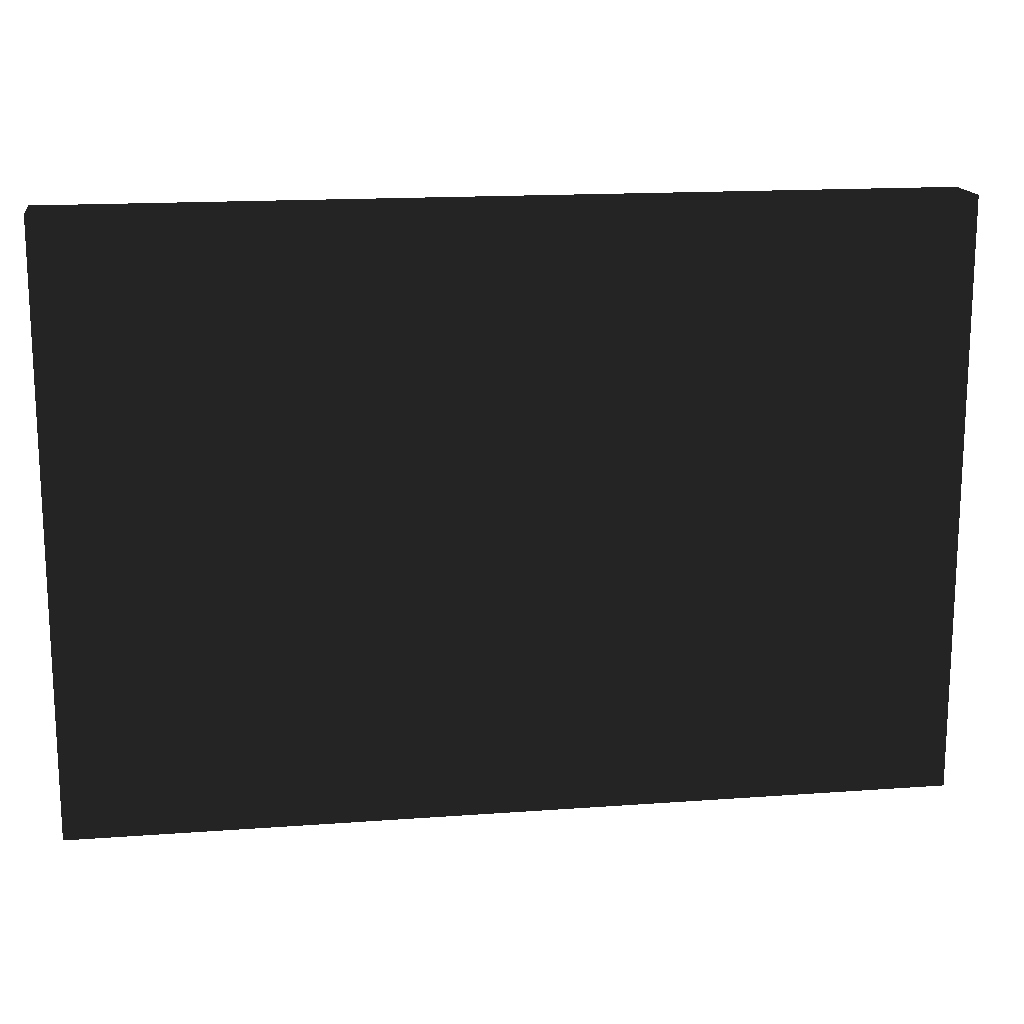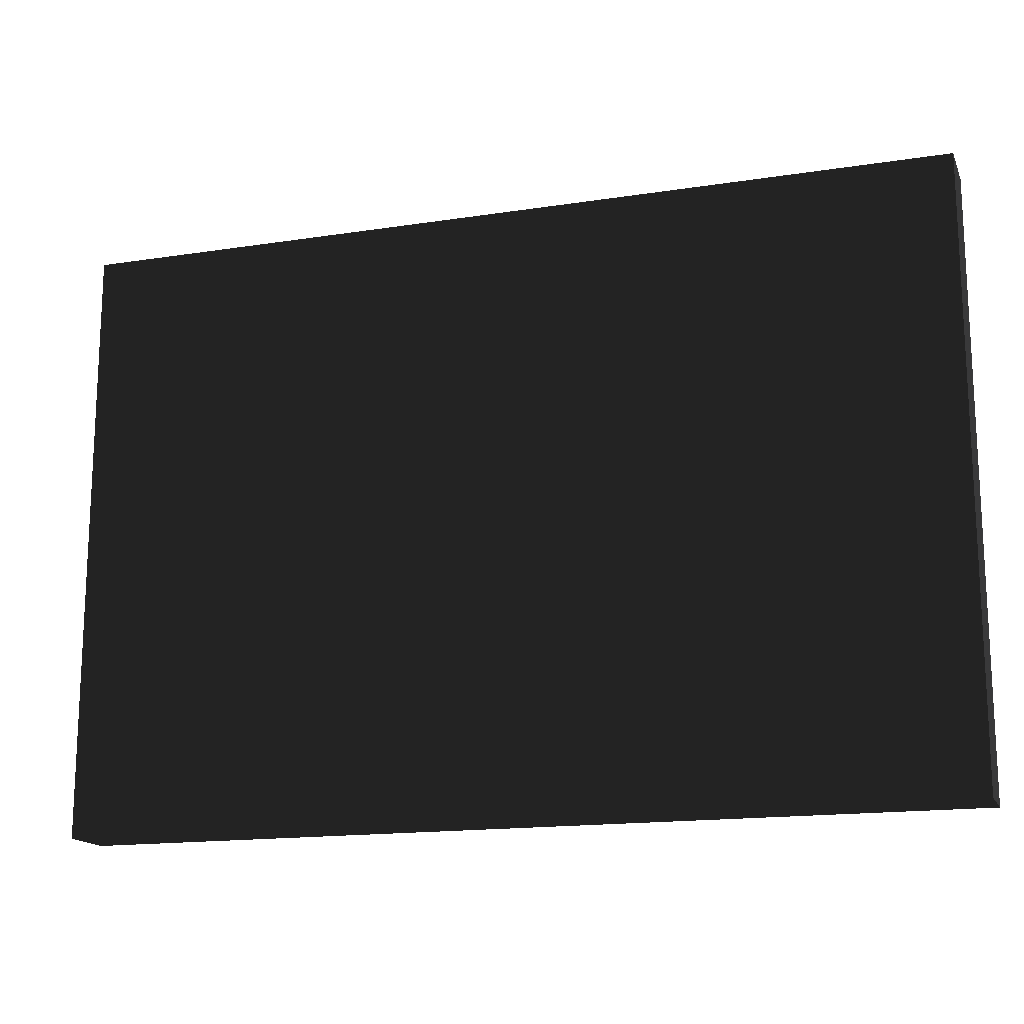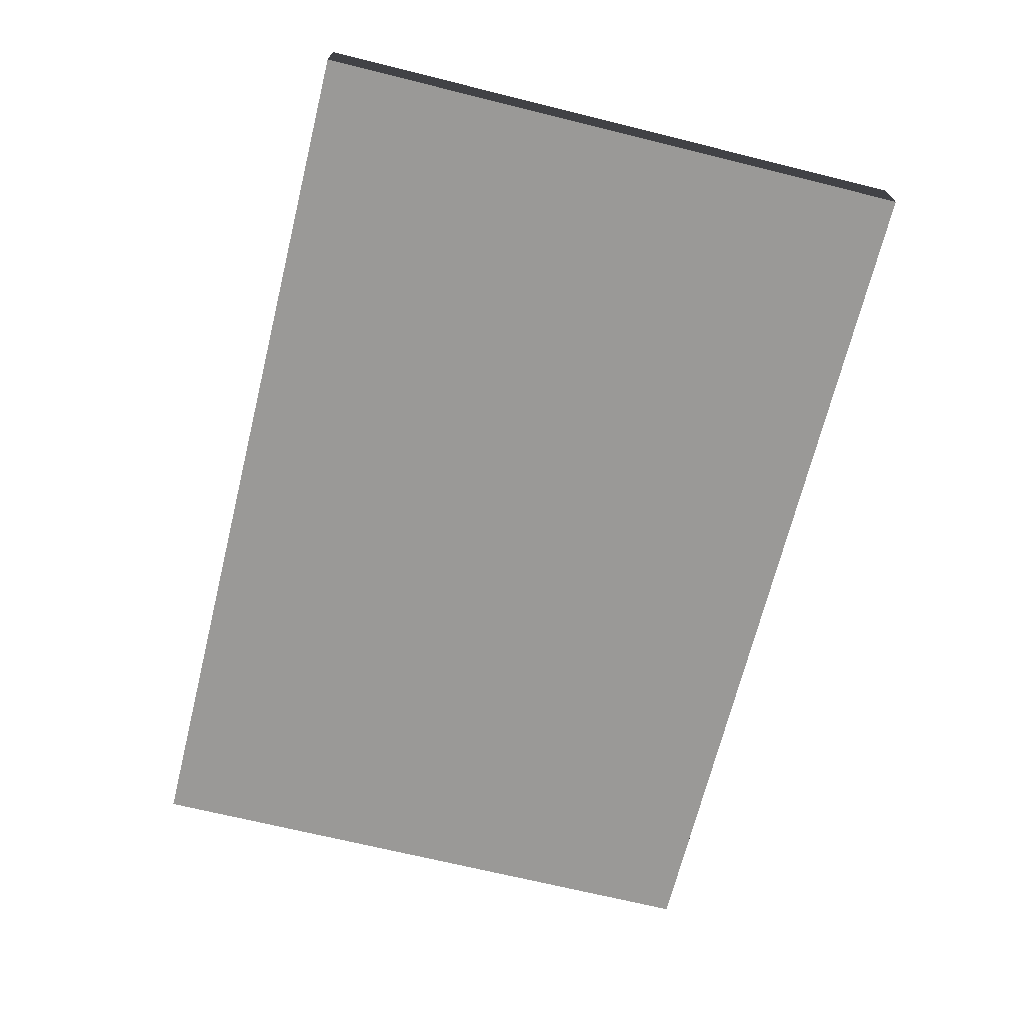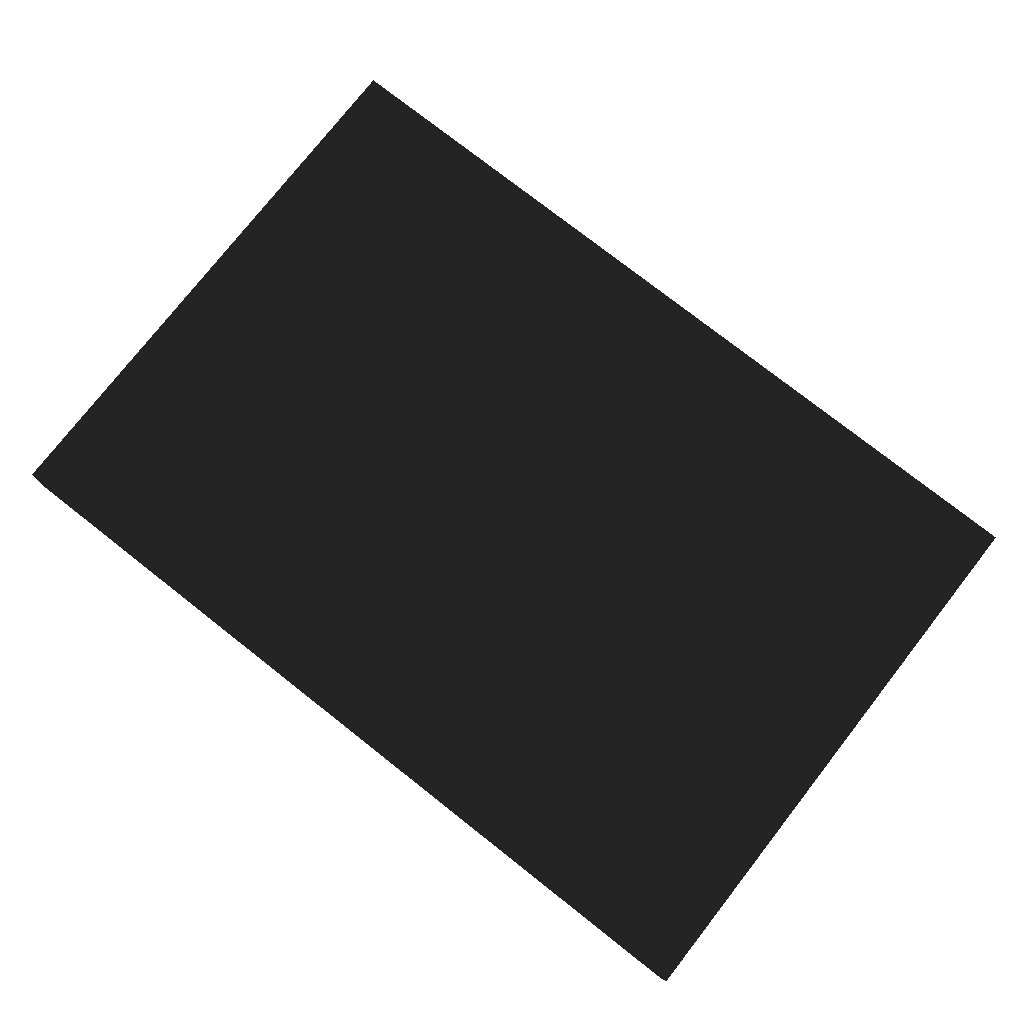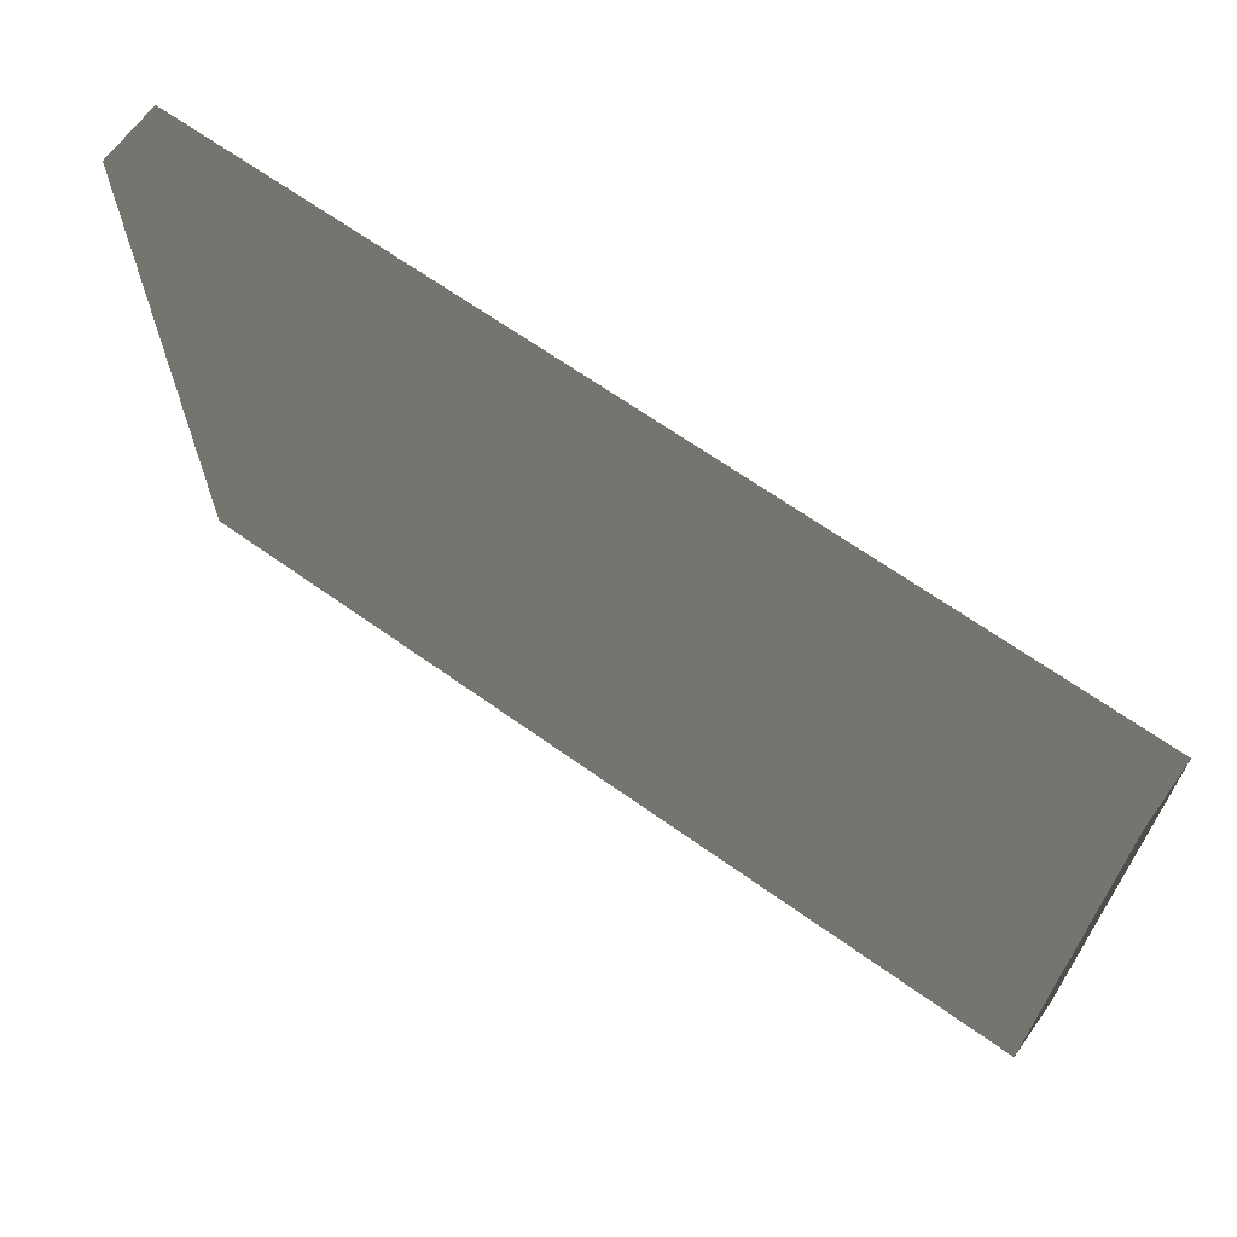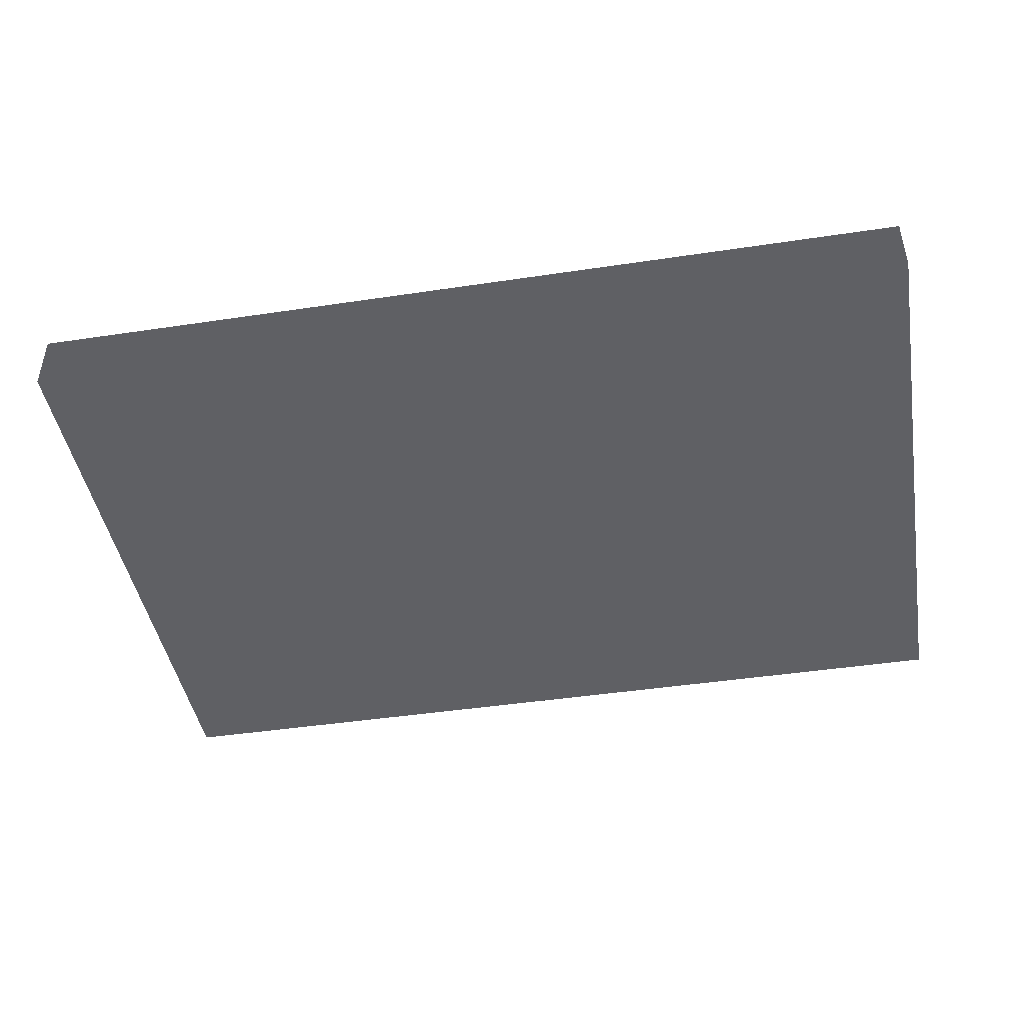
<metadata>
{"format":"obj","ext":"obj","renderer":"f3d","projection":"perspective","resolution":1024,"background":"white","views":[{"elev":15.9,"azim":-8.7,"up":"+Y"},{"elev":-16.0,"azim":17.8,"up":"+Y"},{"elev":-69.0,"azim":76.1,"up":"+Z"},{"elev":77.4,"azim":38.1,"up":"+Z"},{"elev":66.3,"azim":35.6,"up":"+Y"},{"elev":-44.6,"azim":-170.1,"up":"+Z"}]}
</metadata>
<code>
v -0.22 -0.15 -0.015
v 0.22 -0.15 -0.015
v 0.22 0.15 -0.015
v -0.22 0.15 -0.015
v -0.22 -0.15 0.015
v 0.22 -0.15 0.015
v 0.22 0.15 0.015
v -0.22 0.15 0.015
f 1 2 3 4
f 5 8 7 6
f 1 4 8 5
f 2 6 7 3
f 1 5 6 2
f 4 3 7 8

</code>
